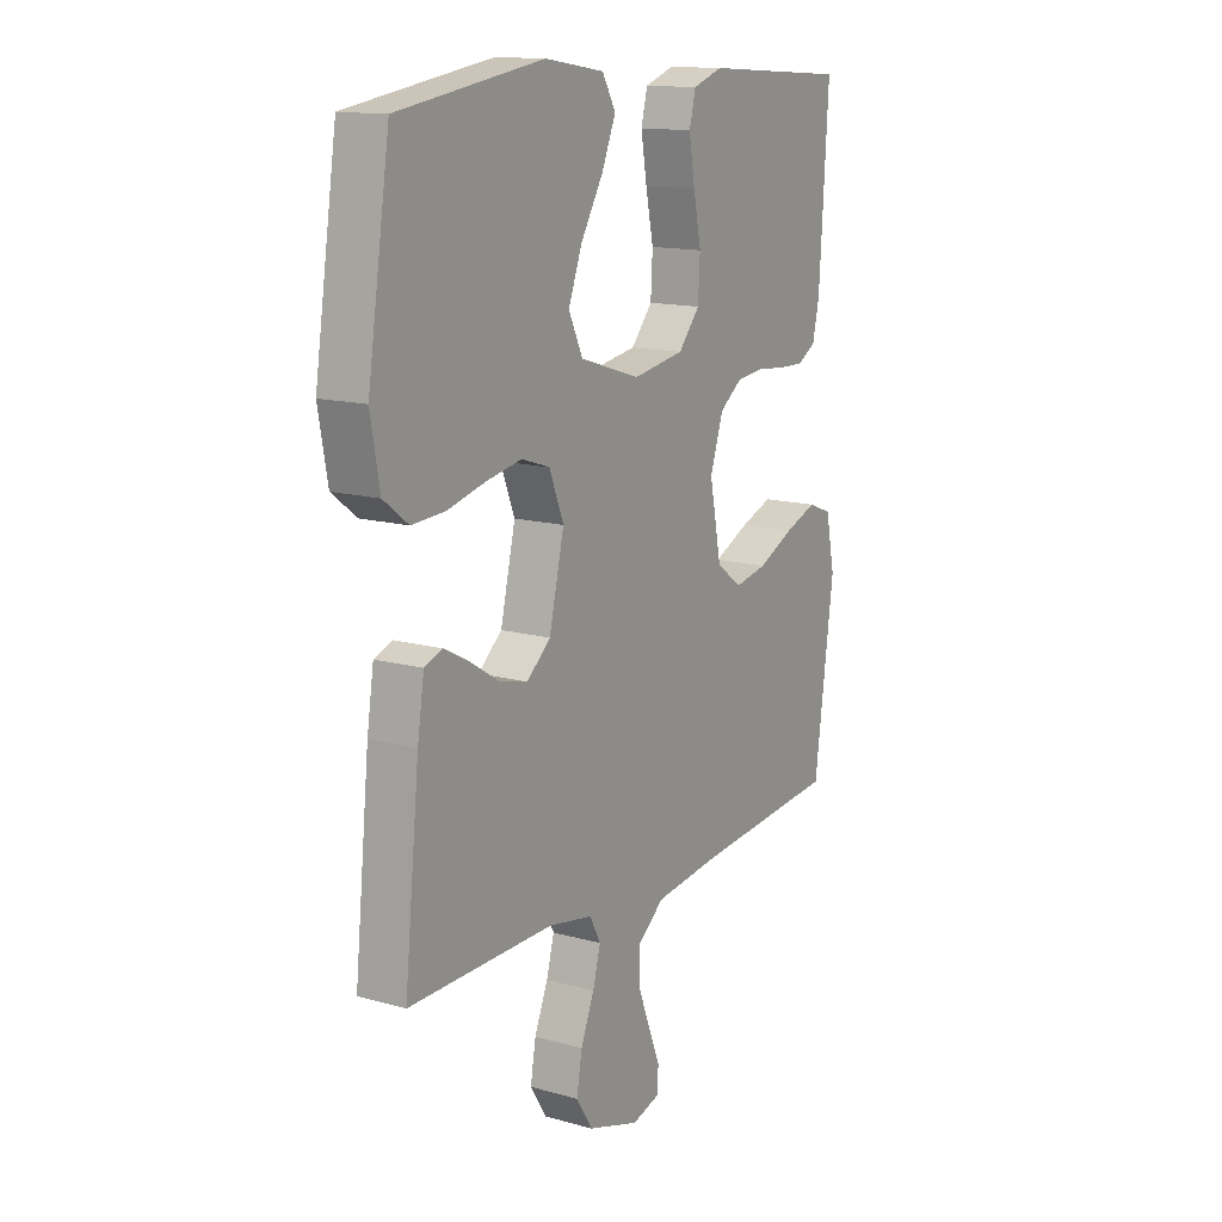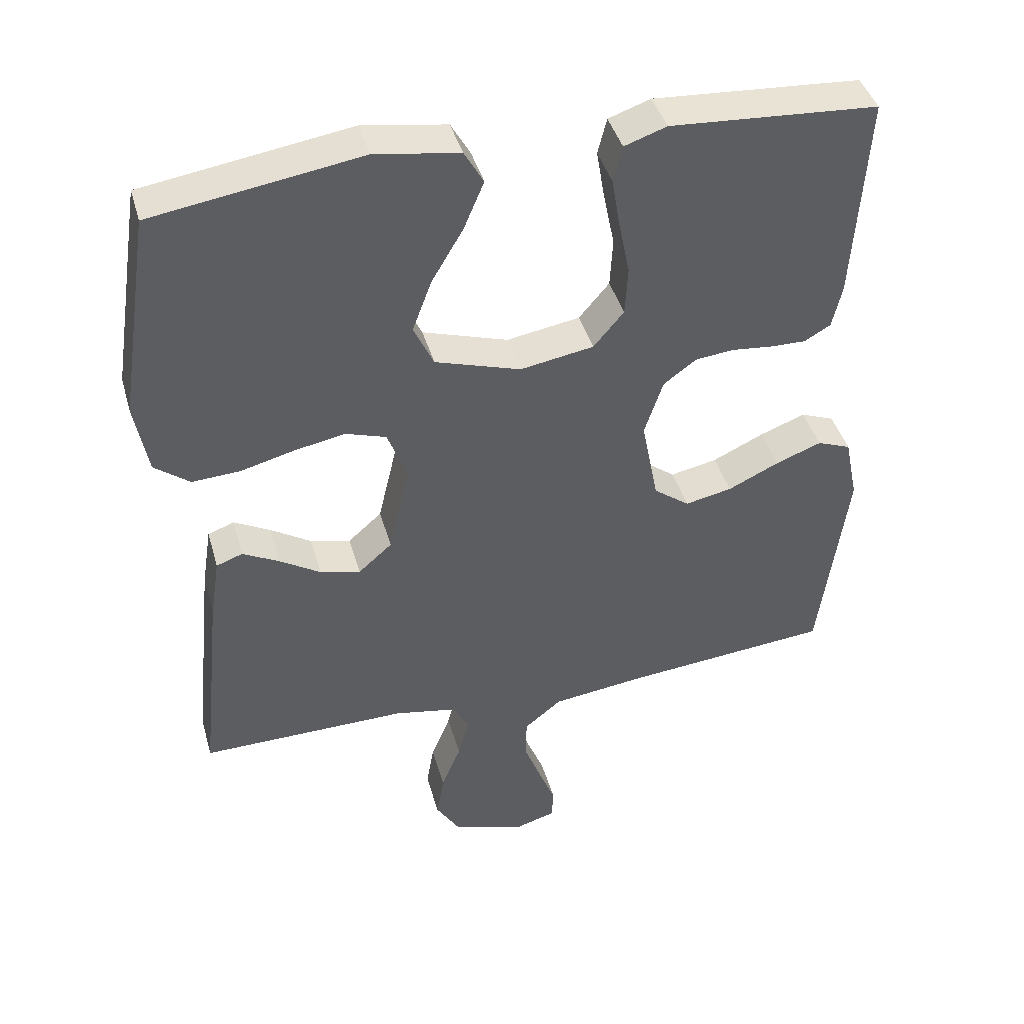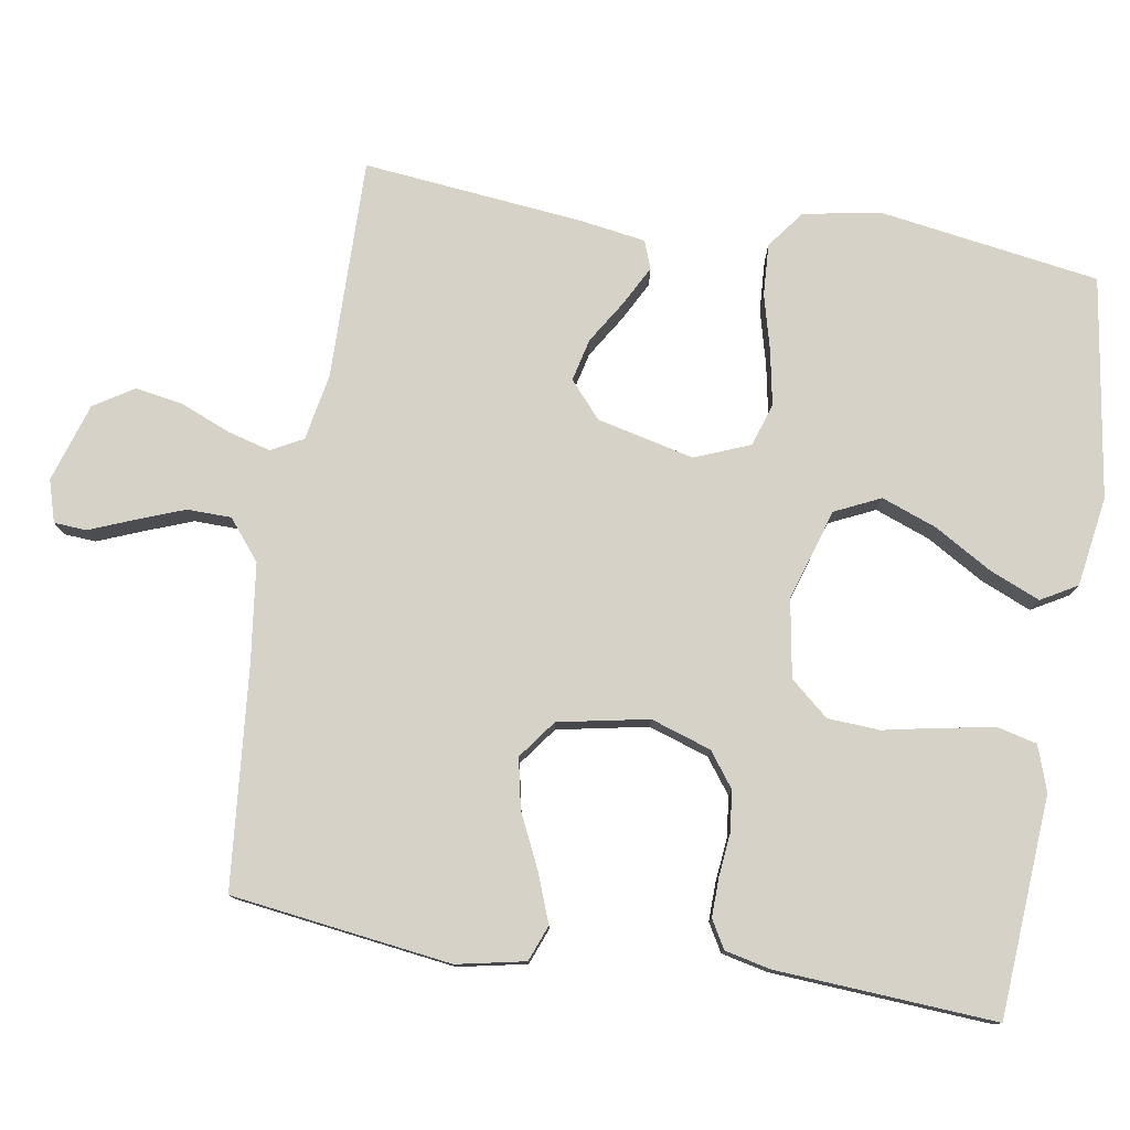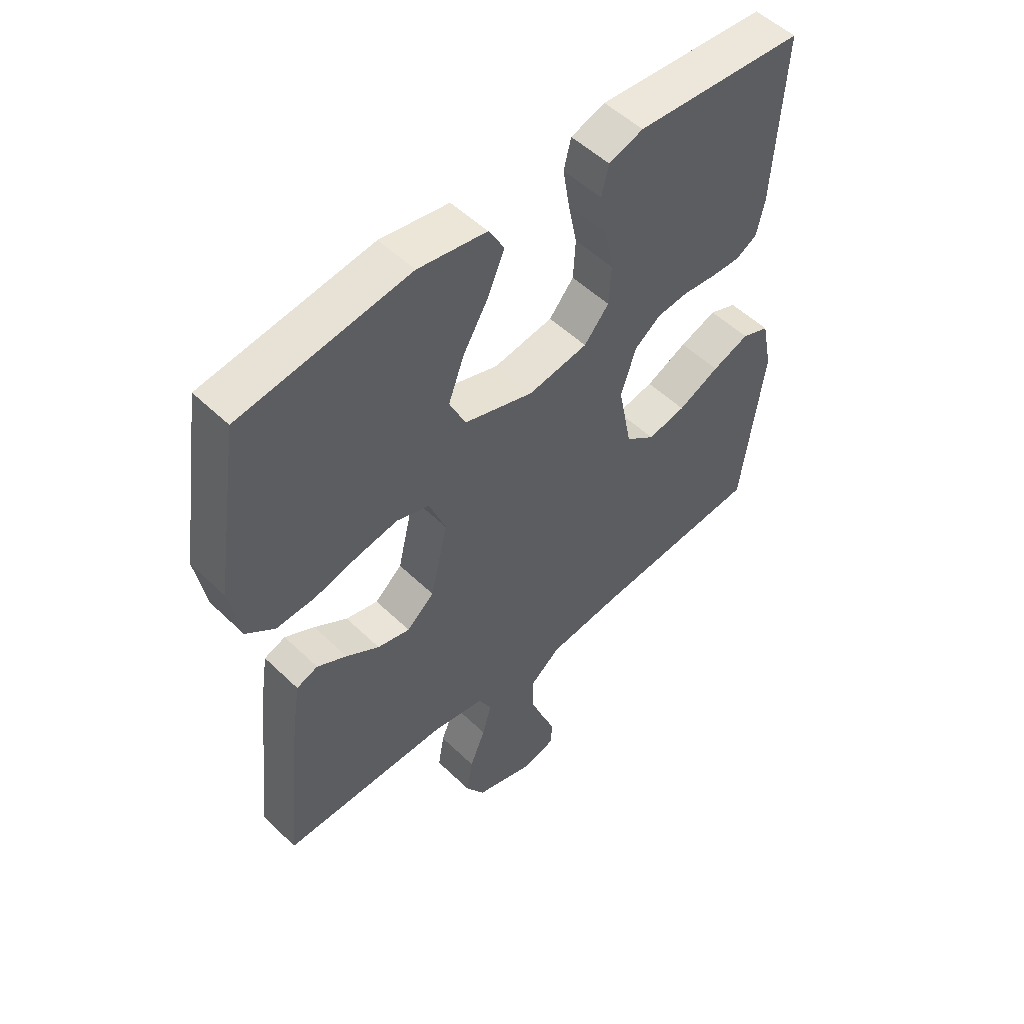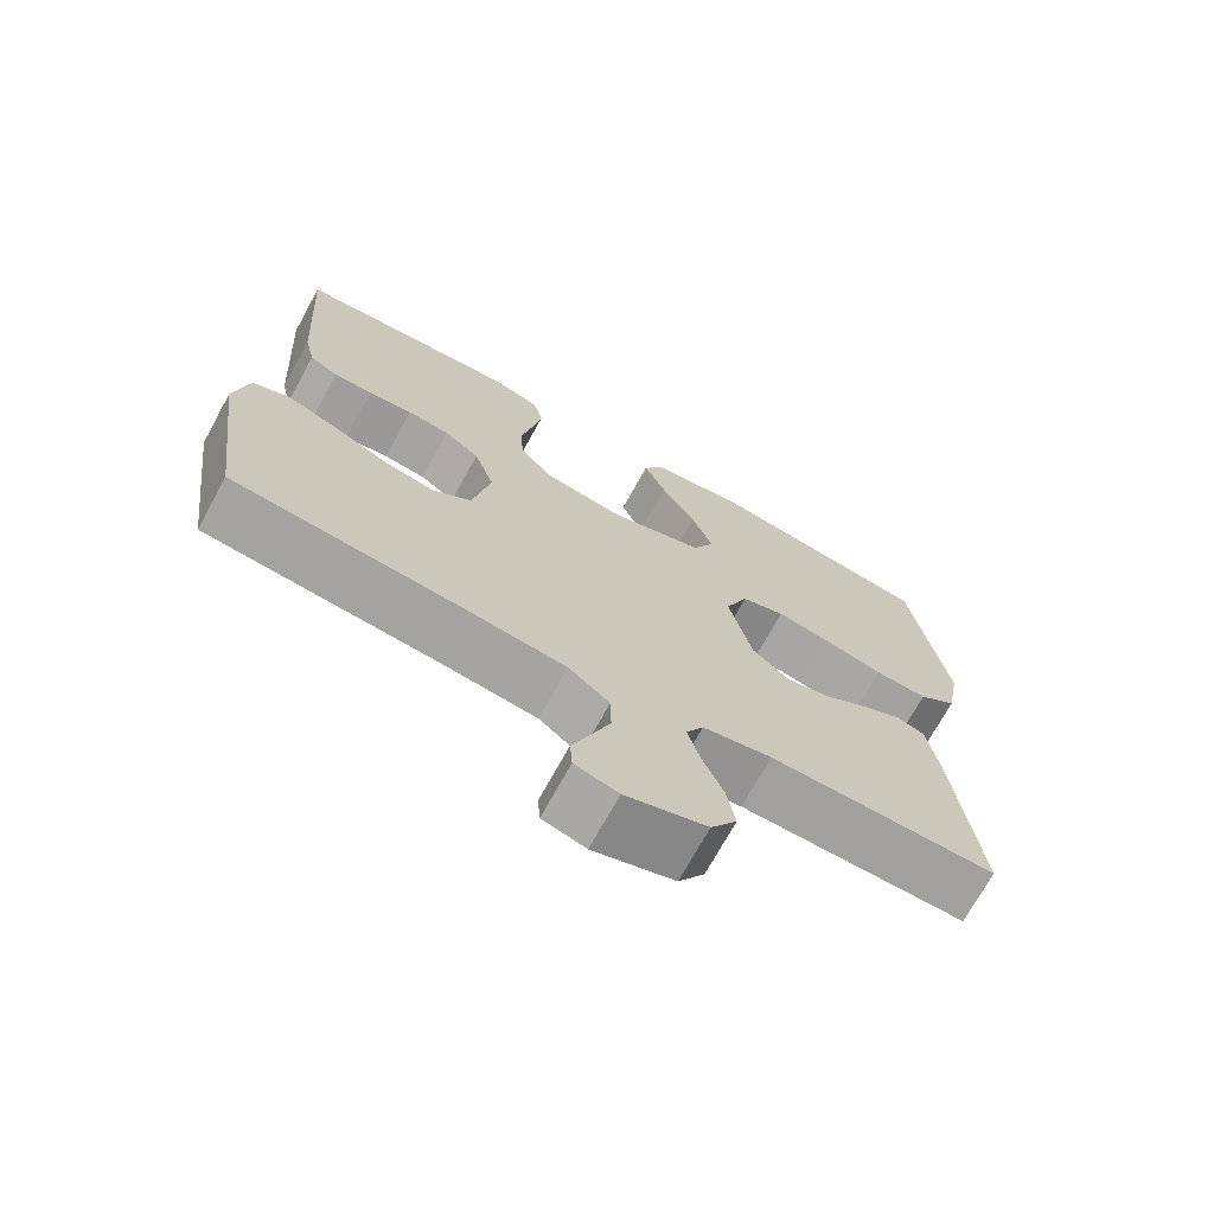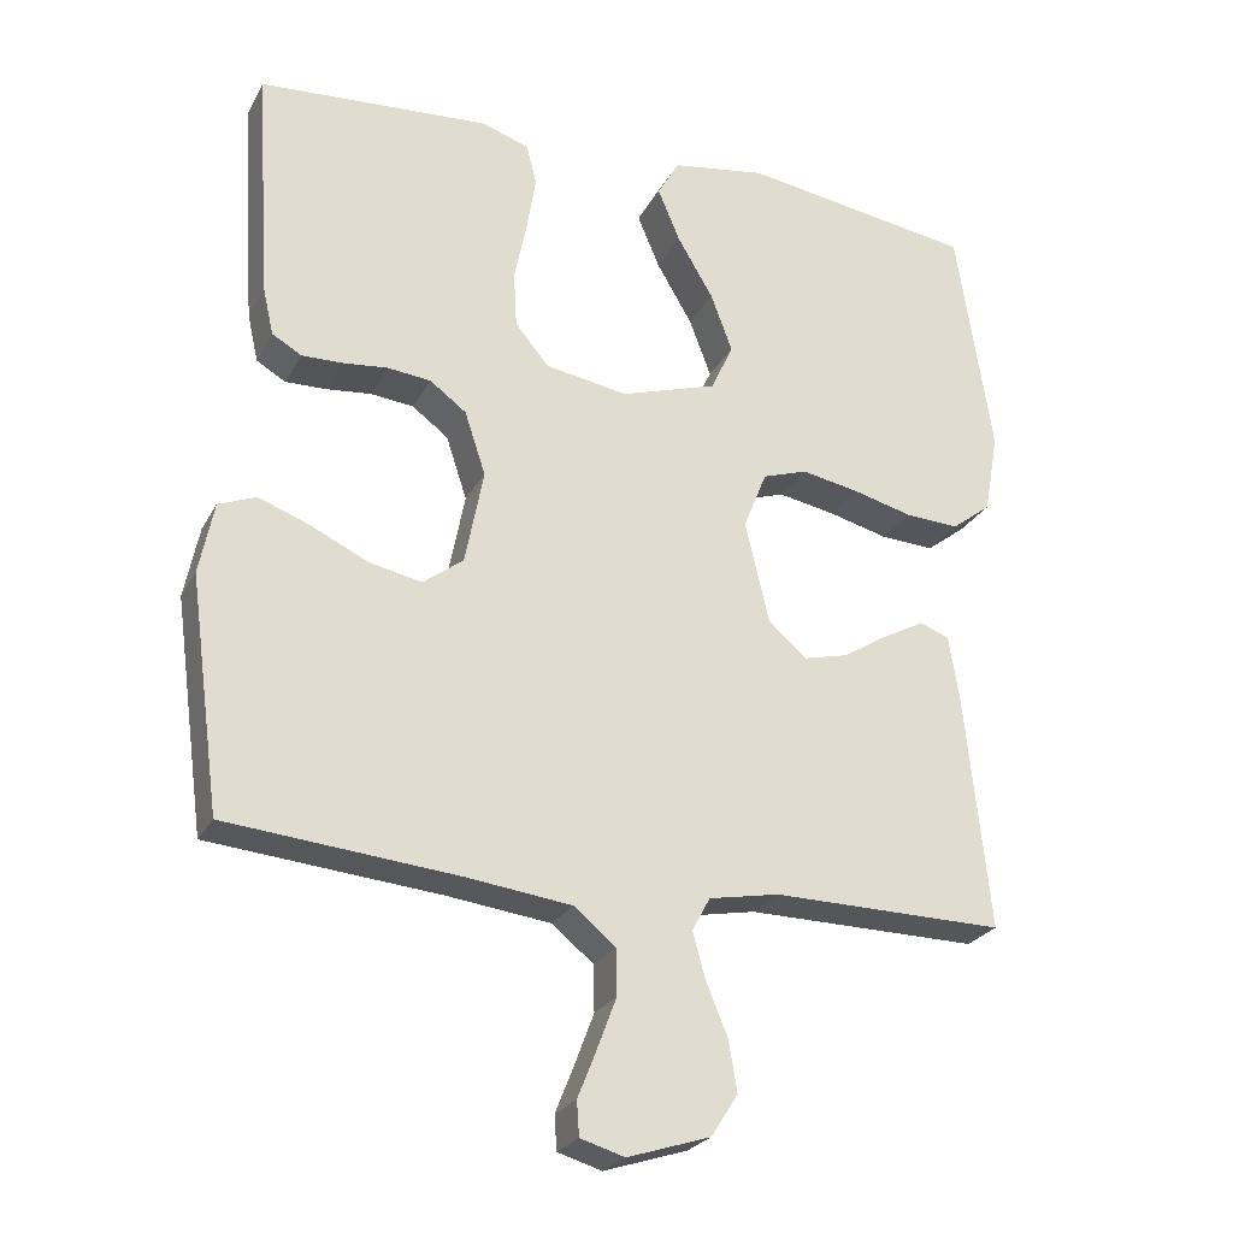
<metadata>
{"format":"obj","ext":"obj","renderer":"f3d","projection":"perspective","resolution":1024,"background":"white","views":[{"elev":14.0,"azim":121.8,"up":"+Z"},{"elev":42.1,"azim":164.5,"up":"+Z"},{"elev":78.3,"azim":-80.7,"up":"+Y"},{"elev":52.2,"azim":136.0,"up":"+Z"},{"elev":-71.3,"azim":-28.8,"up":"+Z"},{"elev":-25.0,"azim":-22.4,"up":"+Z"}]}
</metadata>
<code>
v 0.5 0.07 -0.5
v 0.2 0.07 -0.496
v 0.109 0.07 -0.513
v 0.086 0.07 -0.556
v 0.102 0.07 -0.615
v 0.13 0.07 -0.683
v 0.141 0.07 -0.748
v 0.107 0.07 -0.802
v 0 0.07 -0.836
v -0.057 0.07 -0.819
v -0.06 0.07 -0.775
v -0.036 0.07 -0.715
v -0.011 0.07 -0.649
v -0.012 0.07 -0.589
v -0.066 0.07 -0.545
v -0.2 0.07 -0.528
v -0.5 0.07 -0.5
v -0.54 0.07 -0.2
v -0.521 0.07 -0.107
v -0.472 0.07 -0.088
v -0.406 0.07 -0.113
v -0.332 0.07 -0.148
v -0.264 0.07 -0.162
v -0.212 0.07 -0.123
v -0.188 0.07 0
v -0.215 0.07 0.082
v -0.262 0.07 0.117
v -0.318 0.07 0.123
v -0.377 0.07 0.117
v -0.429 0.07 0.116
v -0.467 0.07 0.138
v -0.481 0.07 0.2
v -0.5 0.07 0.5
v -0.2 0.07 0.52
v -0.139 0.07 0.499
v -0.126 0.07 0.447
v -0.138 0.07 0.375
v -0.154 0.07 0.296
v -0.15 0.07 0.225
v -0.106 0.07 0.173
v 0 0.07 0.155
v 0.124 0.07 0.194
v 0.153 0.07 0.256
v 0.125 0.07 0.331
v 0.079 0.07 0.409
v 0.05 0.07 0.478
v 0.078 0.07 0.527
v 0.2 0.07 0.546
v 0.5 0.07 0.5
v 0.546 0.07 0.2
v 0.527 0.07 0.095
v 0.476 0.07 0.056
v 0.406 0.07 0.06
v 0.329 0.07 0.08
v 0.255 0.07 0.094
v 0.197 0.07 0.075
v 0.167 0.07 0
v 0.198 0.07 -0.132
v 0.247 0.07 -0.175
v 0.305 0.07 -0.161
v 0.364 0.07 -0.124
v 0.417 0.07 -0.096
v 0.455 0.07 -0.11
v 0.469 0.07 -0.2
v 0.5 0 -0.5
v 0.2 0 -0.496
v 0.109 0 -0.513
v 0.086 0 -0.556
v 0.102 0 -0.615
v 0.13 0 -0.683
v 0.141 0 -0.748
v 0.107 0 -0.802
v 0 0 -0.836
v -0.057 0 -0.819
v -0.06 0 -0.775
v -0.036 0 -0.715
v -0.011 0 -0.649
v -0.012 0 -0.589
v -0.066 0 -0.545
v -0.2 0 -0.528
v -0.5 0 -0.5
v -0.54 0 -0.2
v -0.521 0 -0.107
v -0.472 0 -0.088
v -0.406 0 -0.113
v -0.332 0 -0.148
v -0.264 0 -0.162
v -0.212 0 -0.123
v -0.188 0 0
v -0.215 0 0.082
v -0.262 0 0.117
v -0.318 0 0.123
v -0.377 0 0.117
v -0.429 0 0.116
v -0.467 0 0.138
v -0.481 0 0.2
v -0.5 0 0.5
v -0.2 0 0.52
v -0.139 0 0.499
v -0.126 0 0.447
v -0.138 0 0.375
v -0.154 0 0.296
v -0.15 0 0.225
v -0.106 0 0.173
v 0 0 0.155
v 0.124 0 0.194
v 0.153 0 0.256
v 0.125 0 0.331
v 0.079 0 0.409
v 0.05 0 0.478
v 0.078 0 0.527
v 0.2 0 0.546
v 0.5 0 0.5
v 0.546 0 0.2
v 0.527 0 0.095
v 0.476 0 0.056
v 0.406 0 0.06
v 0.329 0 0.08
v 0.255 0 0.094
v 0.197 0 0.075
v 0.167 0 0
v 0.198 0 -0.132
v 0.247 0 -0.175
v 0.305 0 -0.161
v 0.364 0 -0.124
v 0.417 0 -0.096
v 0.455 0 -0.11
v 0.469 0 -0.2
f 64 1 2
f 63 64 2
f 62 63 2
f 61 62 2
f 60 61 2
f 59 60 2 3
f 58 59 3 4
f 57 58 4
f 52 53 54
f 51 52 54
f 50 51 54
f 49 50 54
f 48 49 54
f 47 48 54
f 46 47 54
f 45 46 54
f 44 45 54
f 43 44 54 55
f 42 43 55 56
f 36 37 38
f 35 36 38
f 34 35 38
f 33 34 38
f 32 33 38
f 31 32 38
f 30 31 38
f 29 30 38
f 28 29 38
f 27 28 38 39
f 26 27 39 40
f 20 21 22
f 19 20 22
f 18 19 22
f 17 18 22
f 16 17 22
f 15 16 22 23
f 14 15 23 24
f 10 11 12
f 9 10 12
f 8 9 12
f 7 8 12
f 6 7 12
f 5 6 12
f 4 5 12 13
f 57 4 13 14
f 41 42 56 57
f 40 41 57
f 26 40 57
f 25 26 57
f 14 24 25 57
f 66 65 128
f 66 128 127
f 66 127 126
f 66 126 125
f 66 125 124
f 67 66 124 123
f 68 67 123 122
f 68 122 121
f 118 117 116
f 118 116 115
f 118 115 114
f 118 114 113
f 118 113 112
f 118 112 111
f 118 111 110
f 118 110 109
f 118 109 108
f 119 118 108 107
f 120 119 107 106
f 102 101 100
f 102 100 99
f 102 99 98
f 102 98 97
f 102 97 96
f 102 96 95
f 102 95 94
f 102 94 93
f 102 93 92
f 103 102 92 91
f 104 103 91 90
f 86 85 84
f 86 84 83
f 86 83 82
f 86 82 81
f 86 81 80
f 87 86 80 79
f 88 87 79 78
f 76 75 74
f 76 74 73
f 76 73 72
f 76 72 71
f 76 71 70
f 76 70 69
f 77 76 69 68
f 78 77 68 121
f 121 120 106 105
f 121 105 104
f 121 104 90
f 121 90 89
f 121 89 88 78
f 1 65 66 2
f 2 66 67 3
f 3 67 68 4
f 4 68 69 5
f 5 69 70 6
f 6 70 71 7
f 7 71 72 8
f 8 72 73 9
f 9 73 74 10
f 10 74 75 11
f 11 75 76 12
f 12 76 77 13
f 13 77 78 14
f 14 78 79 15
f 15 79 80 16
f 16 80 81 17
f 17 81 82 18
f 18 82 83 19
f 19 83 84 20
f 20 84 85 21
f 21 85 86 22
f 22 86 87 23
f 23 87 88 24
f 24 88 89 25
f 25 89 90 26
f 26 90 91 27
f 27 91 92 28
f 28 92 93 29
f 29 93 94 30
f 30 94 95 31
f 31 95 96 32
f 32 96 97 33
f 33 97 98 34
f 34 98 99 35
f 35 99 100 36
f 36 100 101 37
f 37 101 102 38
f 38 102 103 39
f 39 103 104 40
f 40 104 105 41
f 41 105 106 42
f 42 106 107 43
f 43 107 108 44
f 44 108 109 45
f 45 109 110 46
f 46 110 111 47
f 47 111 112 48
f 48 112 113 49
f 49 113 114 50
f 50 114 115 51
f 51 115 116 52
f 52 116 117 53
f 53 117 118 54
f 54 118 119 55
f 55 119 120 56
f 56 120 121 57
f 57 121 122 58
f 58 122 123 59
f 59 123 124 60
f 60 124 125 61
f 61 125 126 62
f 62 126 127 63
f 63 127 128 64
f 64 128 65 1

</code>
